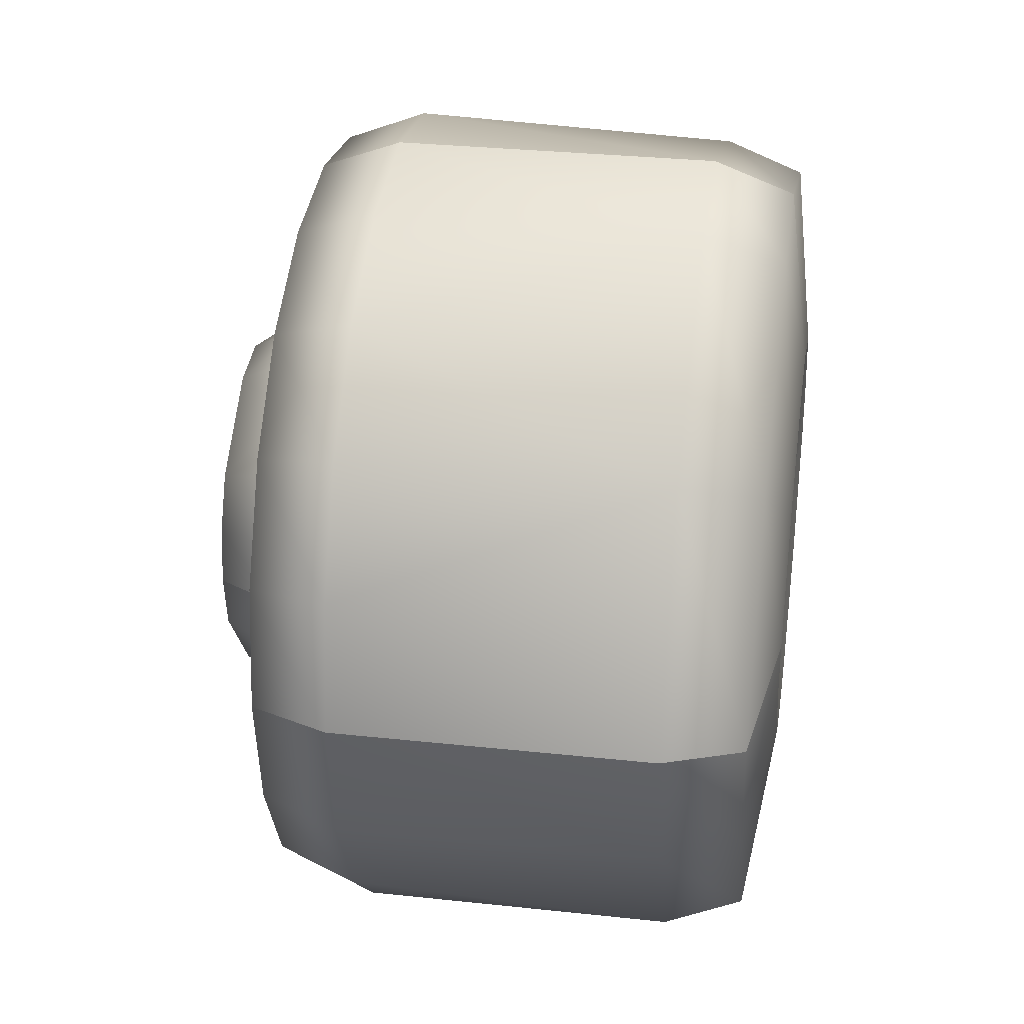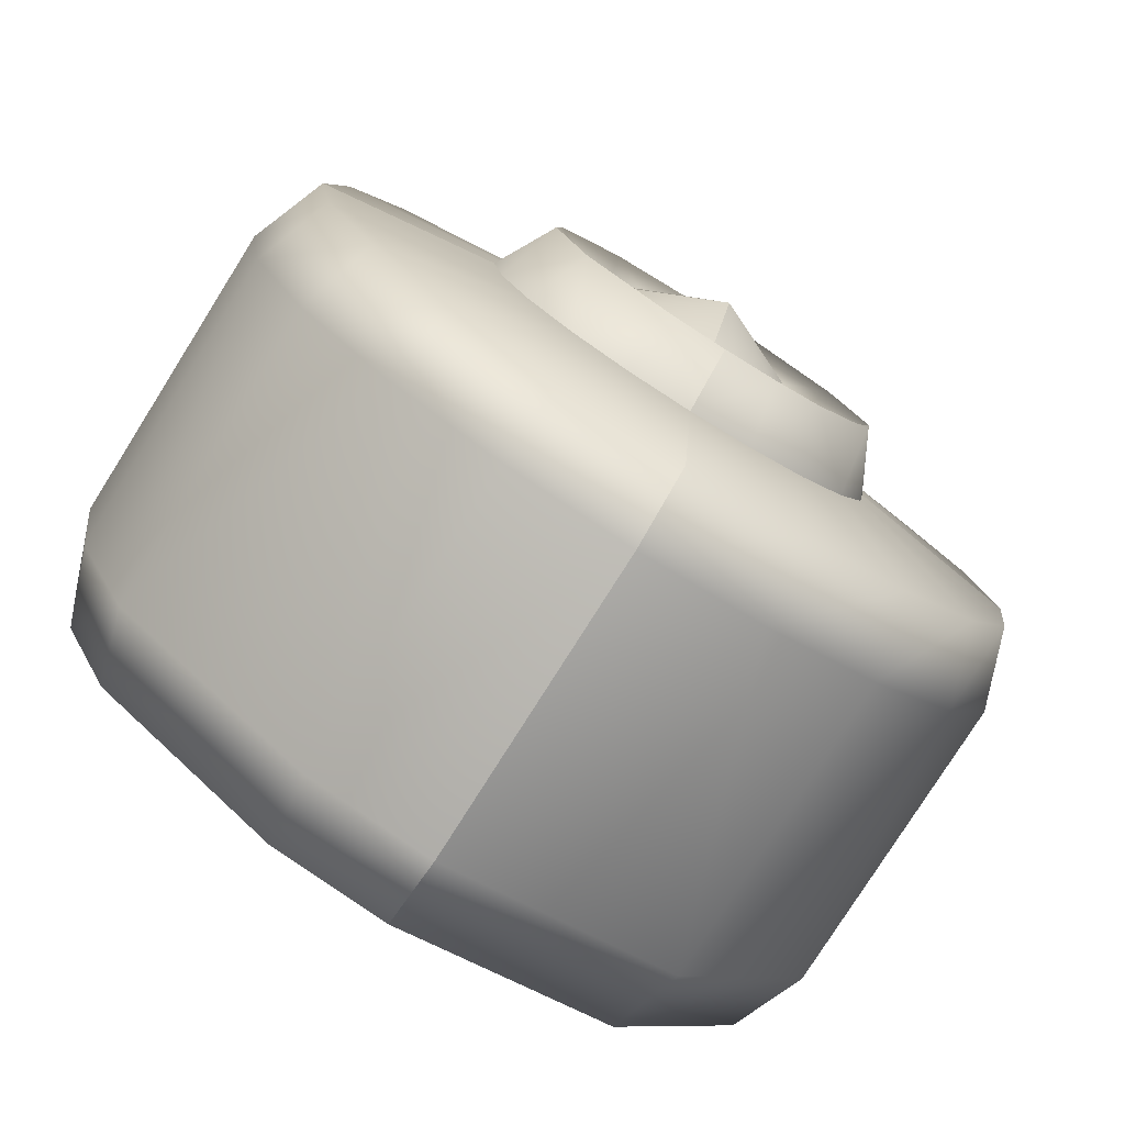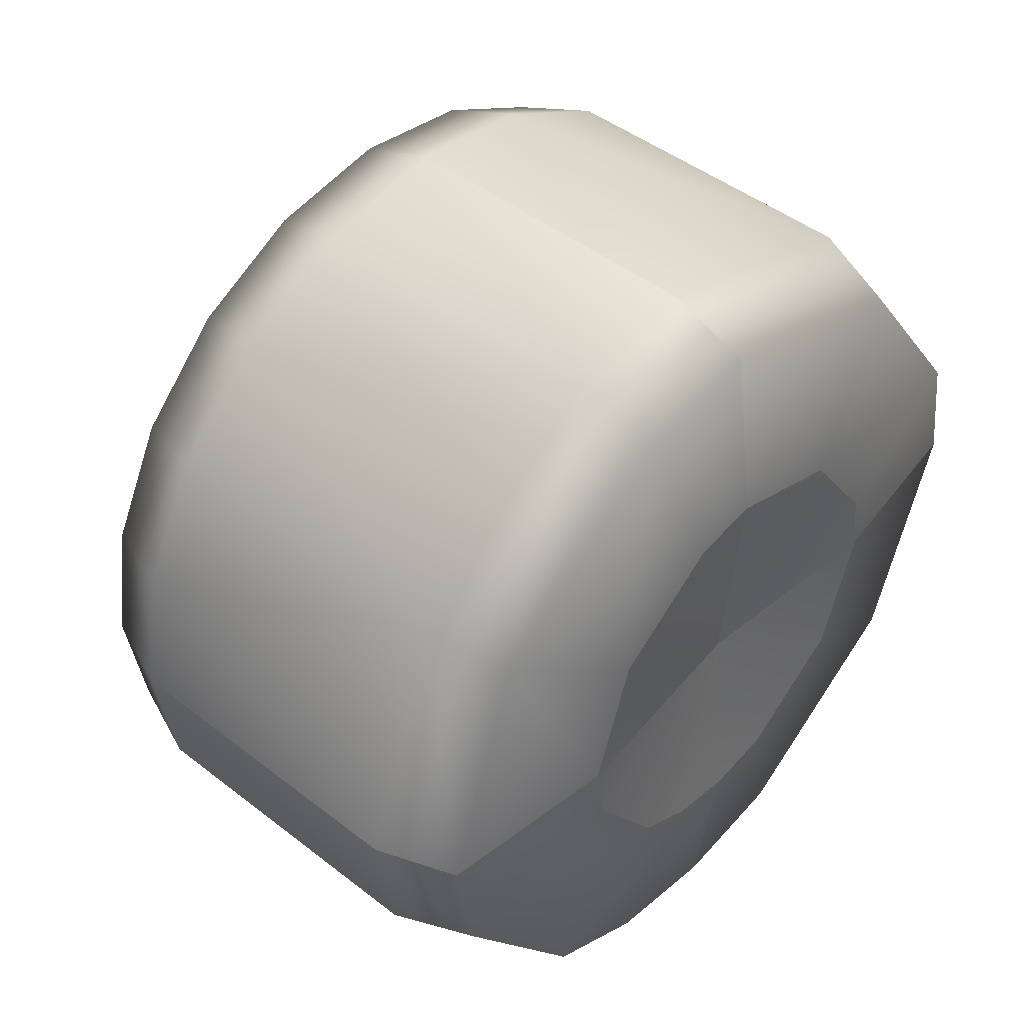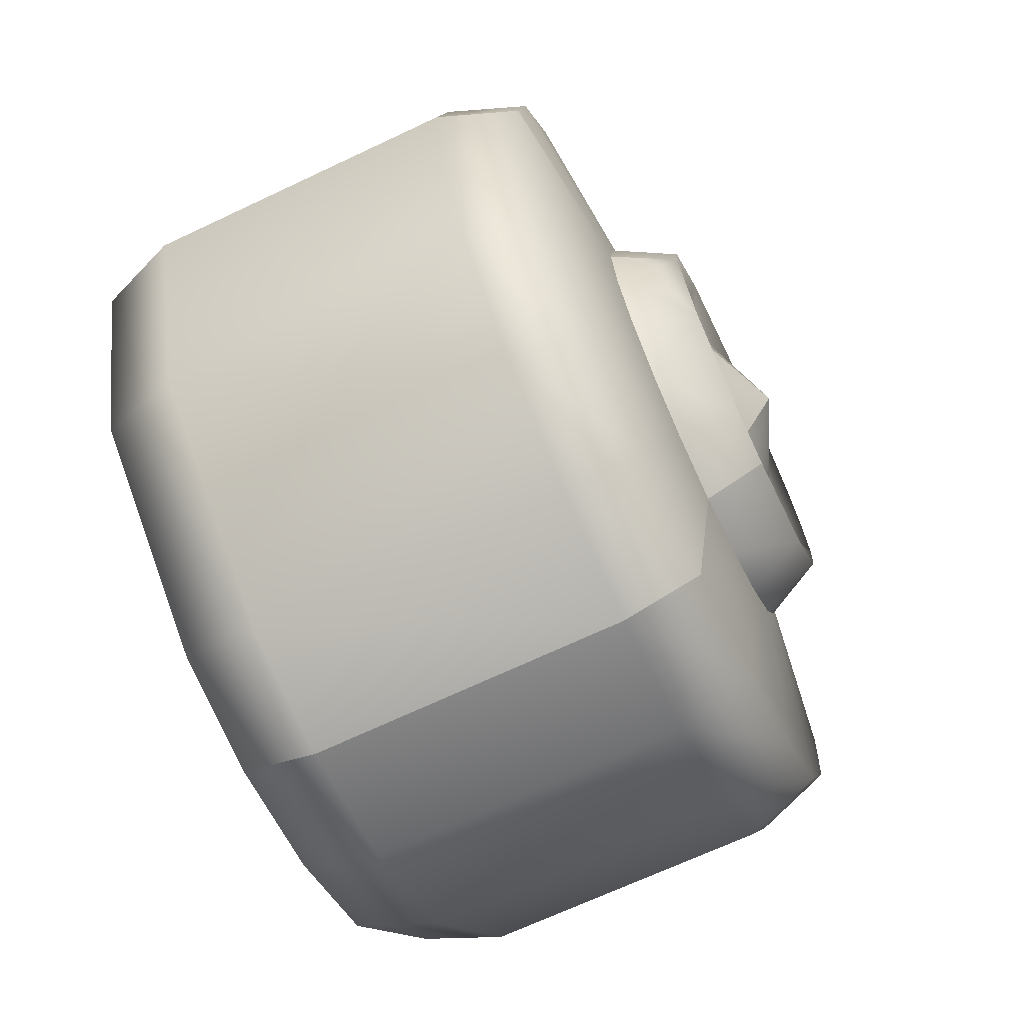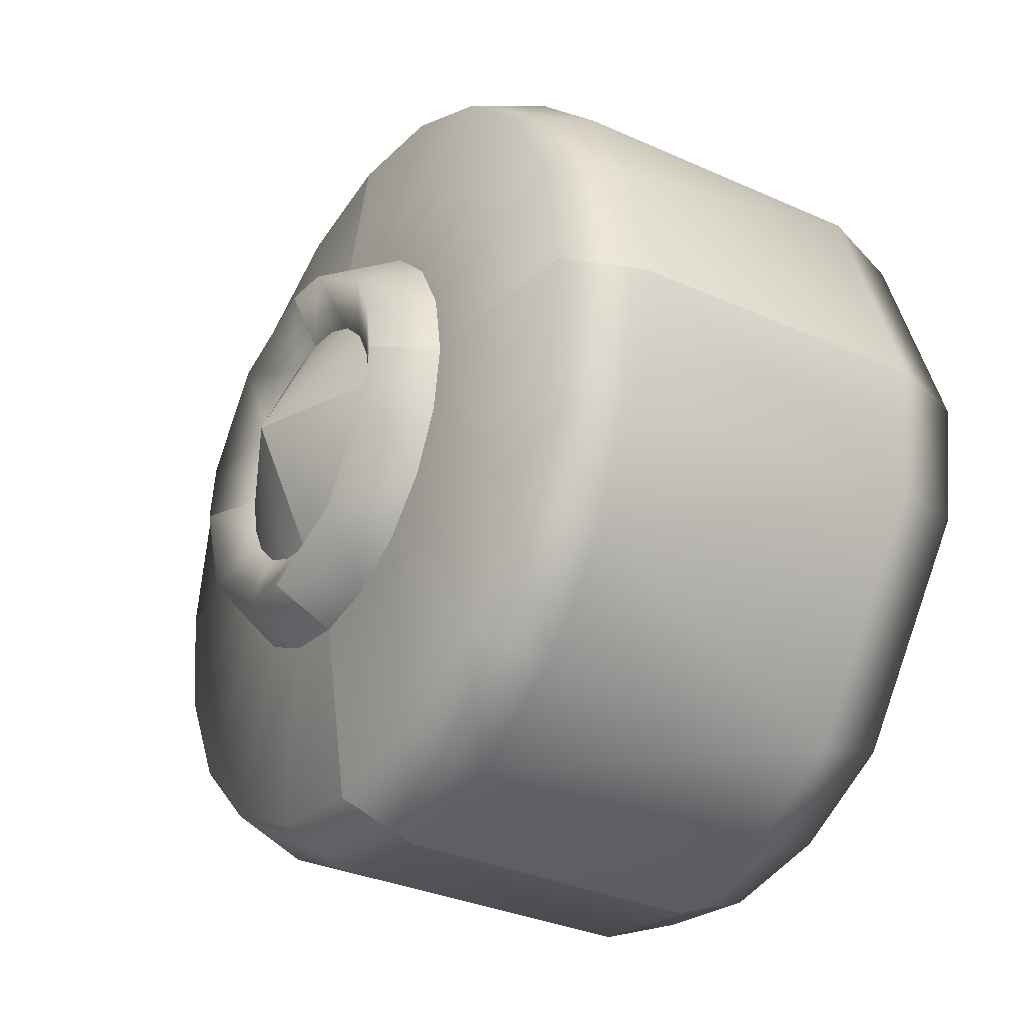
<metadata>
{"format":"obj","ext":"obj","renderer":"f3d","projection":"perspective","resolution":1024,"background":"white","views":[{"elev":31.3,"azim":8.7,"up":"+Z"},{"elev":-78.5,"azim":-122.2,"up":"+Y"},{"elev":45.8,"azim":41.8,"up":"+Z"},{"elev":-70.0,"azim":-154.8,"up":"+Z"},{"elev":-33.0,"azim":-31.7,"up":"+Z"}]}
</metadata>
<code>
g TireK_BigToge_RF_LOD1
v -0.3472 5.96e-08 5.96e-08
v -0.3072 0.09 5.96e-08
v -0.3072 0.08559 0.02781
v -0.3072 0.07281 0.0529
v -0.3072 0.0529 0.07281
v -0.3072 0.02781 0.08559
v -0.3072 5.96e-08 0.09
v 0.084 0.1439 0.04676
v 0.07056 5.96e-08 5.96e-08
v 0.084 0.08895 0.1224
v 0.084 0.1513 5.96e-08
v 0.084 5.96e-08 0.1513
v -0.2121 5.96e-08 0.3
v -0.2121 0.09271 0.2853
v 0.0121 5.96e-08 0.3
v -0.2679 0.08621 0.2653
v -0.2679 5.96e-08 0.279
v -0.2679 0.164 0.2257
v -0.2121 0.1763 0.2427
v 0.0121 0.1763 0.2427
v -0.2121 0.2427 0.1763
v -0.2679 0.2257 0.164
v -0.2679 0.2653 0.08621
v -0.2121 0.2853 0.09271
v 0.0121 0.2853 0.09271
v -0.2121 0.3 5.96e-08
v -0.2679 0.279 5.96e-08
v 0.06791 5.96e-08 0.2788
v 0.06791 0.1639 0.2256
v 0.06791 0.2652 0.08616
v 0.0121 0.3 5.96e-08
v 0.06791 0.2788 5.96e-08
v 0.084 0.08895 0.1224
v 0.084 5.96e-08 0.1513
v 0.06791 0.1639 0.2256
v 0.06791 5.96e-08 0.2788
v 0.06791 0.2652 0.08616
v 0.084 0.1439 0.04676
v 0.06791 0.2788 5.96e-08
v 0.084 0.1513 5.96e-08
v -0.284 0.08895 0.1224
v -0.284 0.1224 0.08895
v -0.2679 0.164 0.2257
v -0.2679 0.2257 0.164
v -0.2679 0.08621 0.2653
v -0.284 0.04676 0.1439
v -0.2679 5.96e-08 0.279
v -0.284 5.96e-08 0.1513
v -0.284 0.1439 0.04676
v -0.2679 0.2653 0.08621
v -0.284 0.1513 5.96e-08
v -0.2679 0.279 5.96e-08
v -0.3275 0.07541 0.1038
v -0.284 0.04676 0.1439
v -0.3275 5.96e-08 0.1283
v -0.3072 0.02781 0.08559
v -0.3072 0.0529 0.07281
v -0.3072 0.07281 0.0529
v -0.284 0.08895 0.1224
v -0.284 0.1224 0.08895
v -0.3275 0.122 0.03964
v -0.3072 0.08559 0.02781
v -0.3072 0.09 5.96e-08
v -0.284 0.1439 0.04676
v -0.284 0.1513 5.96e-08
v -0.3275 0.1283 5.96e-08
v -0.284 5.96e-08 0.1513
v -0.3072 5.96e-08 0.09
v -0.3472 5.96e-08 5.96e-08
v -0.3072 5.96e-08 0.09
v -0.3072 -0.02781 0.08559
v -0.3072 -0.0529 0.07281
v -0.3072 -0.07281 0.0529
v -0.3072 -0.08559 0.02781
v -0.3072 -0.09 5.96e-08
v 0.084 -0.04676 0.1439
v 0.07056 5.96e-08 5.96e-08
v 0.084 -0.1224 0.08895
v 0.084 5.96e-08 0.1513
v 0.084 -0.1513 5.96e-08
v 0.0121 -0.2427 0.1763
v -0.2121 -0.2853 0.09271
v -0.2121 -0.2427 0.1763
v -0.2121 -0.1763 0.2427
v -0.2679 -0.2257 0.164
v -0.2679 -0.2653 0.08621
v -0.2121 -0.3 5.96e-08
v -0.2679 -0.279 5.96e-08
v -0.2679 -0.164 0.2257
v -0.2679 -0.08621 0.2653
v -0.2121 -0.0927 0.2853
v 0.0121 -0.0927 0.2853
v -0.2121 5.96e-08 0.3
v -0.2679 5.96e-08 0.279
v 0.06791 -0.2256 0.1639
v 0.06791 -0.2788 5.96e-08
v 0.0121 -0.3 5.96e-08
v 0.06791 -0.08616 0.2652
v 0.0121 5.96e-08 0.3
v 0.06791 5.96e-08 0.2788
v 0.084 -0.1224 0.08895
v 0.084 -0.1513 5.96e-08
v 0.06791 -0.2256 0.1639
v 0.06791 -0.2788 5.96e-08
v 0.06791 -0.08616 0.2652
v 0.084 -0.04676 0.1439
v 0.084 5.96e-08 0.1513
v 0.06791 5.96e-08 0.2788
v -0.284 -0.1224 0.08895
v -0.284 -0.08894 0.1224
v -0.2679 -0.2257 0.164
v -0.2679 -0.164 0.2257
v -0.2679 -0.2653 0.08621
v -0.284 -0.1439 0.04676
v -0.2679 -0.279 5.96e-08
v -0.284 -0.1513 5.96e-08
v -0.284 -0.04676 0.1439
v -0.2679 -0.08621 0.2653
v -0.284 5.96e-08 0.1513
v -0.2679 5.96e-08 0.279
v -0.284 -0.1439 0.04676
v -0.284 -0.1513 5.96e-08
v -0.3275 -0.122 0.03964
v -0.3275 -0.1283 5.96e-08
v -0.3275 -0.1038 0.07541
v -0.284 -0.1224 0.08895
v -0.284 -0.08894 0.1224
v -0.3275 -0.03964 0.122
v -0.284 -0.04676 0.1439
v -0.284 5.96e-08 0.1513
v -0.3275 5.96e-08 0.1283
v -0.3072 5.96e-08 0.09
v -0.3072 -0.02781 0.08559
v -0.3072 -0.0529 0.07281
v -0.3072 -0.07281 0.0529
v -0.3072 -0.08559 0.02781
v -0.3072 -0.09 5.96e-08
v -0.3472 5.96e-08 5.96e-08
v -0.3072 -0.09 5.96e-08
v -0.3072 -0.08559 -0.02781
v -0.3072 -0.07281 -0.0529
v -0.3072 -0.0529 -0.07281
v -0.3072 -0.02781 -0.08559
v -0.3072 5.96e-08 -0.09
v 0.084 -0.1439 -0.04676
v 0.07056 5.96e-08 5.96e-08
v 0.084 -0.08894 -0.1224
v 0.084 -0.1513 5.96e-08
v 0.084 -0.04676 -0.1439
v 0.084 5.96e-08 -0.1513
v 0.0121 -0.0927 -0.2853
v -0.2121 5.96e-08 -0.3
v -0.2121 -0.0927 -0.2853
v -0.2679 -0.08621 -0.2653
v -0.2679 5.96e-08 -0.279
v -0.2679 -0.164 -0.2257
v -0.2121 -0.1763 -0.2427
v 0.0121 -0.1763 -0.2427
v -0.2121 -0.2427 -0.1763
v -0.2679 -0.2257 -0.164
v -0.2679 -0.2653 -0.08621
v -0.2121 -0.2853 -0.0927
v 0.0121 -0.2853 -0.0927
v -0.2121 -0.3 5.96e-08
v -0.2679 -0.279 5.96e-08
v 0.06791 -0.08616 -0.2652
v 0.06791 5.96e-08 -0.2788
v 0.0121 5.96e-08 -0.3
v 0.06791 -0.1639 -0.2256
v 0.06791 -0.2652 -0.08616
v 0.0121 -0.3 5.96e-08
v 0.06791 -0.2788 5.96e-08
v 0.084 -0.04676 -0.1439
v 0.084 5.96e-08 -0.1513
v 0.06791 -0.08616 -0.2652
v 0.06791 5.96e-08 -0.2788
v 0.06791 -0.1639 -0.2256
v 0.084 -0.08894 -0.1224
v 0.06791 -0.2652 -0.08616
v 0.084 -0.1439 -0.04676
v 0.084 -0.1513 5.96e-08
v 0.06791 -0.2788 5.96e-08
v -0.284 -0.08894 -0.1224
v -0.284 -0.1224 -0.08894
v -0.2679 -0.164 -0.2257
v -0.2679 -0.2257 -0.164
v -0.2679 -0.08621 -0.2653
v -0.284 -0.04676 -0.1439
v -0.2679 5.96e-08 -0.279
v -0.284 5.96e-08 -0.1513
v -0.284 -0.1439 -0.04676
v -0.2679 -0.2653 -0.08621
v -0.284 -0.1513 5.96e-08
v -0.2679 -0.279 5.96e-08
v -0.284 5.96e-08 -0.1513
v -0.3275 5.96e-08 -0.1283
v -0.284 -0.04676 -0.1439
v -0.3275 -0.07541 -0.1038
v -0.284 -0.08894 -0.1224
v -0.284 -0.1224 -0.08894
v -0.3275 -0.122 -0.03964
v -0.284 -0.1439 -0.04676
v -0.284 -0.1513 5.96e-08
v -0.3275 -0.1283 5.96e-08
v -0.3072 -0.09 5.96e-08
v -0.3072 -0.08559 -0.02781
v -0.3072 -0.07281 -0.0529
v -0.3072 -0.0529 -0.07281
v -0.3072 -0.02781 -0.08559
v -0.3072 5.96e-08 -0.09
v -0.3472 5.96e-08 5.96e-08
v -0.3072 5.96e-08 -0.09
v -0.3072 0.02781 -0.08559
v -0.3072 0.0529 -0.07281
v -0.3072 0.07281 -0.0529
v -0.3072 0.08559 -0.02781
v -0.3072 0.09 5.96e-08
v 0.084 0.04676 -0.1439
v 0.07056 5.96e-08 5.96e-08
v 0.084 0.1224 -0.08894
v 0.084 5.96e-08 -0.1513
v 0.084 0.1513 5.96e-08
v -0.2121 0.3 5.96e-08
v -0.2121 0.2853 -0.0927
v 0.0121 0.3 5.96e-08
v -0.2679 0.2653 -0.08621
v -0.2679 0.279 5.96e-08
v -0.2679 0.2257 -0.164
v -0.2121 0.2427 -0.1763
v 0.0121 0.2427 -0.1763
v -0.2121 0.1763 -0.2427
v -0.2679 0.164 -0.2257
v -0.2679 0.08621 -0.2653
v -0.2121 0.09271 -0.2853
v 0.0121 0.09271 -0.2853
v -0.2121 5.96e-08 -0.3
v -0.2679 5.96e-08 -0.279
v 0.06791 0.2788 5.96e-08
v 0.06791 0.2256 -0.1639
v 0.06791 0.08616 -0.2652
v 0.0121 5.96e-08 -0.3
v 0.06791 5.96e-08 -0.2788
v 0.084 0.1224 -0.08894
v 0.084 0.1513 5.96e-08
v 0.06791 0.2256 -0.1639
v 0.06791 0.2788 5.96e-08
v 0.06791 0.08616 -0.2652
v 0.084 0.04676 -0.1439
v 0.084 5.96e-08 -0.1513
v 0.06791 5.96e-08 -0.2788
v -0.284 0.1224 -0.08894
v -0.284 0.08895 -0.1224
v -0.2679 0.2257 -0.164
v -0.2679 0.164 -0.2257
v -0.2679 0.2653 -0.08621
v -0.284 0.1439 -0.04676
v -0.284 0.1513 5.96e-08
v -0.2679 0.279 5.96e-08
v -0.284 0.04676 -0.1439
v -0.2679 0.08621 -0.2653
v -0.284 5.96e-08 -0.1513
v -0.2679 5.96e-08 -0.279
v -0.284 0.1439 -0.04676
v -0.284 0.1513 5.96e-08
v -0.3075 0.1355 -0.02145
v -0.3275 0.1283 5.96e-08
v -0.3275 0.1038 -0.07541
v -0.3072 0.08559 -0.02781
v -0.3072 0.07281 -0.0529
v -0.3072 0.0529 -0.07281
v -0.284 0.1224 -0.08894
v -0.284 0.08895 -0.1224
v -0.3275 0.03964 -0.122
v -0.3072 0.02781 -0.08559
v -0.3072 5.96e-08 -0.09
v -0.284 0.04676 -0.1439
v -0.284 5.96e-08 -0.1513
v -0.3275 5.96e-08 -0.1283
v -0.3072 0.09 5.96e-08
g TireK_BigToge_RF_LOD1_0
f 3 2 1
f 4 3 1
f 5 4 1
f 6 5 1
f 6 1 7
f 10 9 8
f 11 8 9
f 12 9 10
f 15 14 13
f 13 14 16
f 13 16 17
f 14 18 16
f 14 19 18
f 19 14 20
f 15 20 14
f 19 20 21
f 19 22 18
f 19 21 22
f 21 23 22
f 21 24 23
f 24 21 25
f 20 25 21
f 24 25 26
f 24 27 23
f 24 26 27
f 28 20 15
f 28 29 20
f 29 25 20
f 29 30 25
f 31 25 30
f 26 25 31
f 31 30 32
f 35 34 33
f 35 36 34
f 37 35 33
f 37 33 38
f 39 37 38
f 39 38 40
f 43 42 41
f 43 44 42
f 45 43 41
f 45 41 46
f 47 45 46
f 47 46 48
f 44 49 42
f 44 50 49
f 50 51 49
f 50 52 51
f 55 54 53
f 56 55 53
f 57 56 53
f 58 57 53
f 59 53 54
f 60 53 59
f 53 60 61
f 58 53 61
f 62 58 61
f 63 62 61
f 64 61 60
f 65 61 64
f 66 61 65
f 66 63 61
f 54 55 67
f 55 56 68
f 71 70 69
f 72 71 69
f 73 72 69
f 74 73 69
f 74 69 75
f 78 77 76
f 76 77 79
f 80 77 78
f 83 82 81
f 83 81 84
f 82 83 85
f 82 85 86
f 87 82 86
f 87 86 88
f 83 89 85
f 83 84 89
f 84 90 89
f 84 91 90
f 91 84 92
f 81 92 84
f 91 92 93
f 91 94 90
f 91 93 94
f 95 92 81
f 96 95 81
f 96 81 97
f 95 98 92
f 99 92 98
f 93 92 99
f 99 98 100
f 97 81 82
f 97 82 87
f 103 102 101
f 103 104 102
f 105 103 101
f 105 101 106
f 105 106 107
f 105 107 108
f 111 110 109
f 111 112 110
f 113 111 109
f 113 109 114
f 115 113 114
f 115 114 116
f 112 117 110
f 112 118 117
f 118 119 117
f 118 120 119
f 123 122 121
f 123 124 122
f 125 123 121
f 126 125 121
f 127 125 126
f 125 127 128
f 129 128 127
f 130 128 129
f 131 128 130
f 131 132 128
f 132 133 128
f 133 134 128
f 134 125 128
f 134 135 125
f 135 136 125
f 136 123 125
f 136 124 123
f 124 136 137
f 140 139 138
f 141 140 138
f 142 141 138
f 143 142 138
f 143 138 144
f 147 146 145
f 145 146 148
f 149 146 147
f 150 146 149
f 153 152 151
f 152 153 154
f 152 154 155
f 153 156 154
f 153 157 156
f 157 153 158
f 153 151 158
f 157 158 159
f 157 160 156
f 157 159 160
f 159 161 160
f 159 162 161
f 162 159 163
f 158 163 159
f 162 163 164
f 162 165 161
f 162 164 165
f 158 151 166
f 151 167 166
f 151 168 167
f 158 166 169
f 169 163 158
f 169 170 163
f 171 163 170
f 164 163 171
f 171 170 172
f 152 168 151
f 175 174 173
f 175 176 174
f 177 175 173
f 177 173 178
f 179 177 178
f 179 178 180
f 179 180 181
f 179 181 182
f 185 184 183
f 185 186 184
f 187 185 183
f 187 183 188
f 189 187 188
f 189 188 190
f 186 191 184
f 186 192 191
f 192 193 191
f 192 194 193
f 197 196 195
f 196 197 198
f 199 198 197
f 200 198 199
f 198 200 201
f 202 201 200
f 203 201 202
f 204 201 203
f 204 205 201
f 205 206 201
f 206 207 201
f 207 198 201
f 207 208 198
f 208 209 198
f 209 196 198
f 196 209 210
f 213 212 211
f 211 214 213
f 211 215 214
f 211 216 215
f 211 217 216
f 220 219 218
f 218 219 221
f 222 219 220
f 225 224 223
f 223 224 226
f 223 226 227
f 224 228 226
f 224 229 228
f 229 224 230
f 225 230 224
f 229 230 231
f 229 232 228
f 229 231 232
f 231 233 232
f 231 234 233
f 234 231 235
f 230 235 231
f 234 235 236
f 234 237 233
f 234 236 237
f 238 230 225
f 238 239 230
f 239 235 230
f 239 240 235
f 241 235 240
f 236 235 241
f 241 240 242
f 245 244 243
f 245 246 244
f 247 245 243
f 247 243 248
f 247 248 249
f 247 249 250
f 253 252 251
f 253 254 252
f 255 253 251
f 255 251 256
f 255 256 257
f 255 257 258
f 254 259 252
f 254 260 259
f 260 261 259
f 260 262 261
f 265 264 263
f 265 266 264
f 265 267 266
f 265 263 267
f 268 266 267
f 269 268 267
f 270 269 267
f 271 267 263
f 272 267 271
f 267 272 273
f 270 267 273
f 274 270 273
f 275 274 273
f 276 273 272
f 277 273 276
f 278 273 277
f 278 275 273
f 266 268 279

</code>
